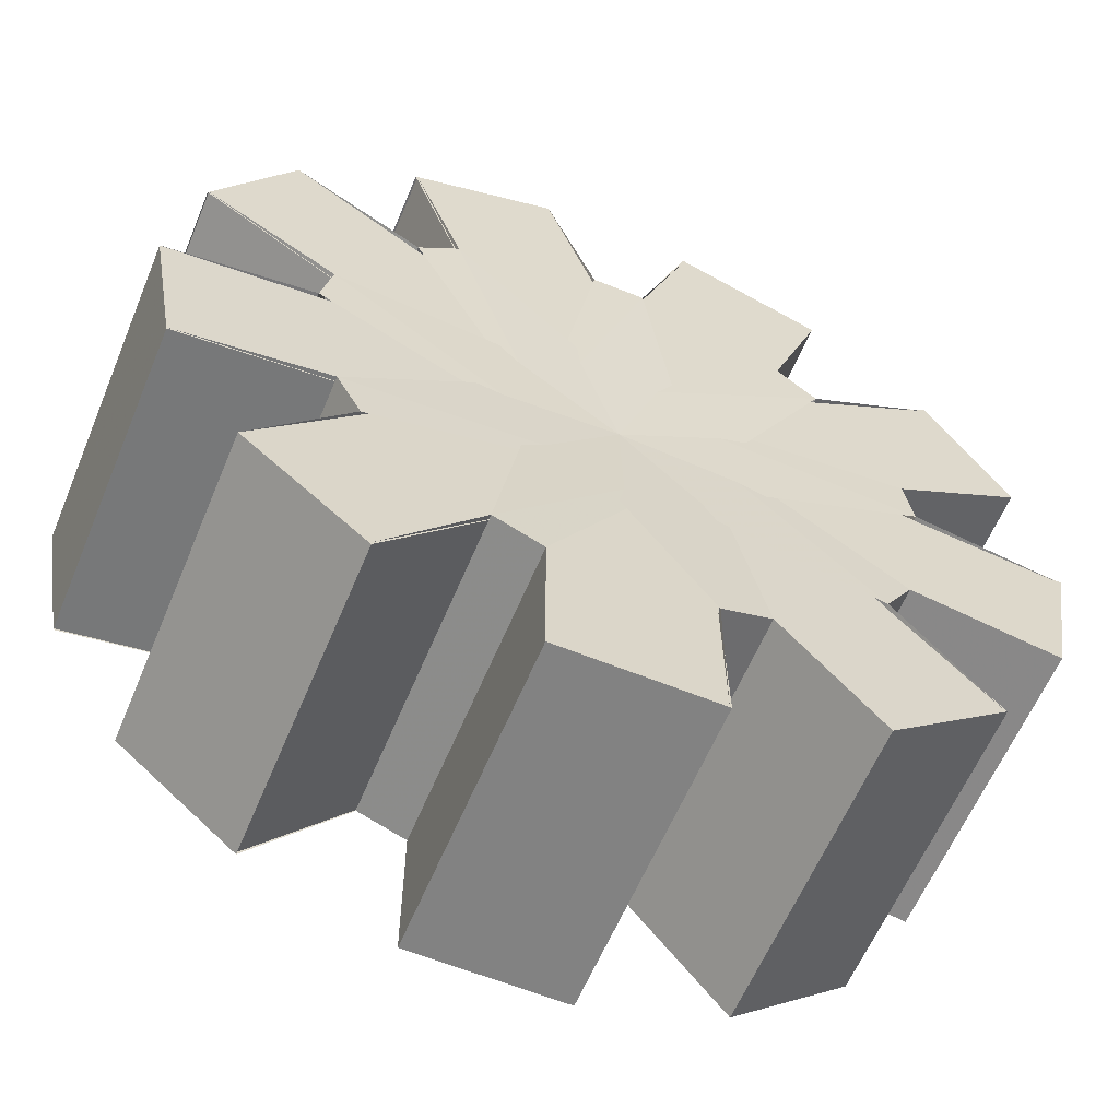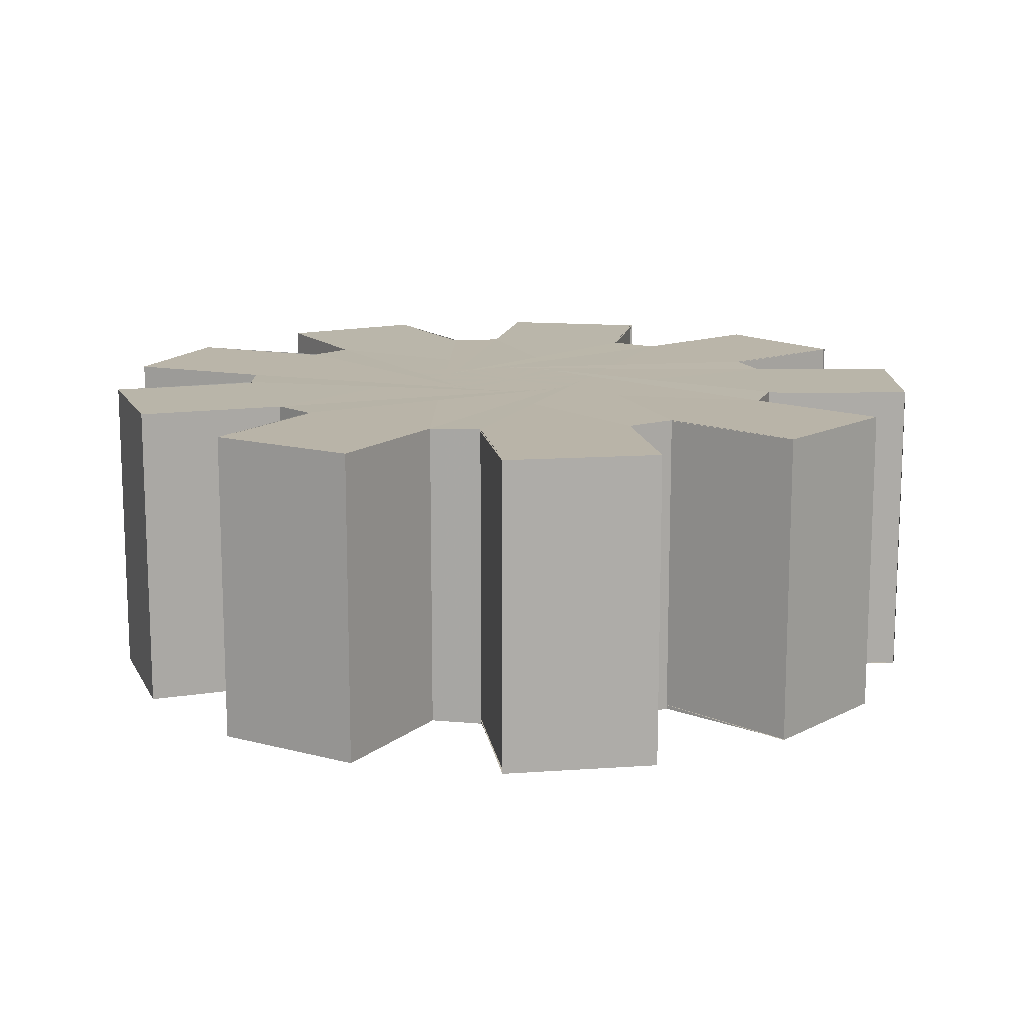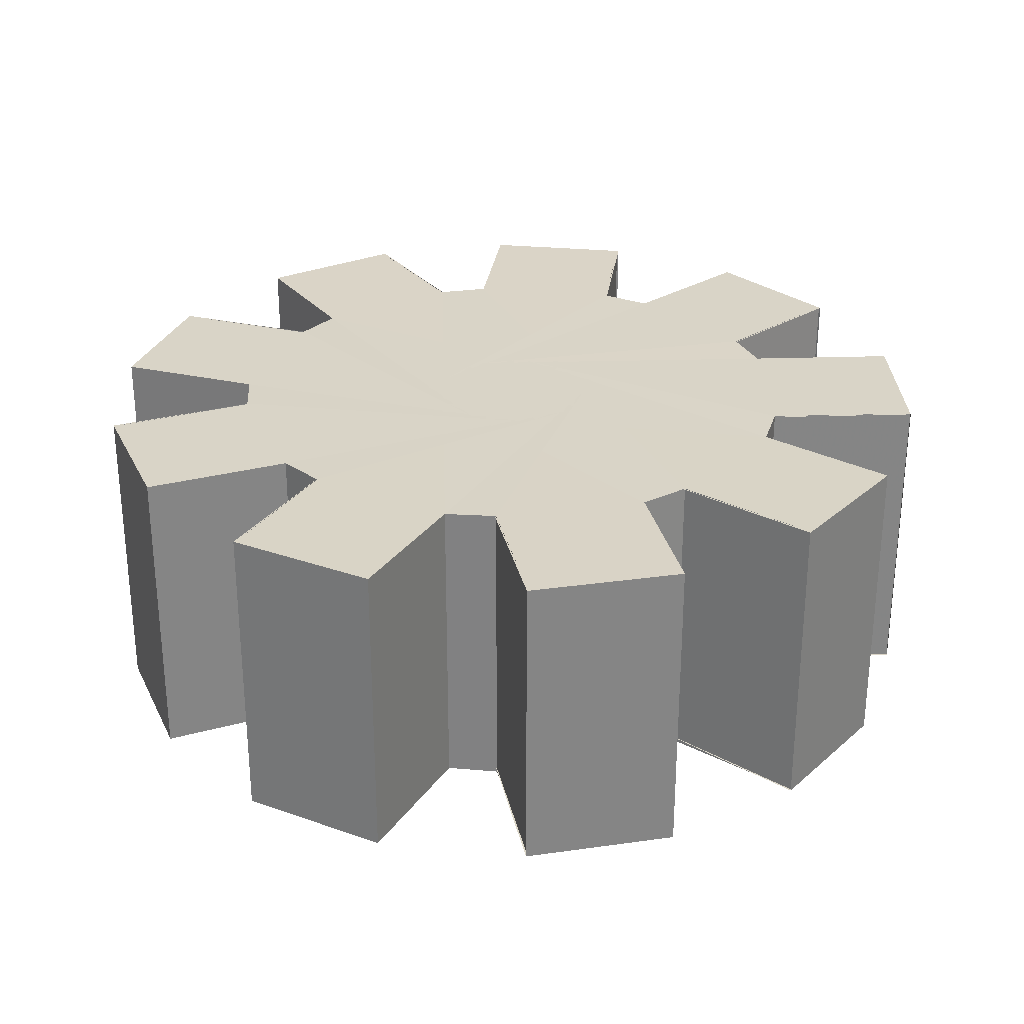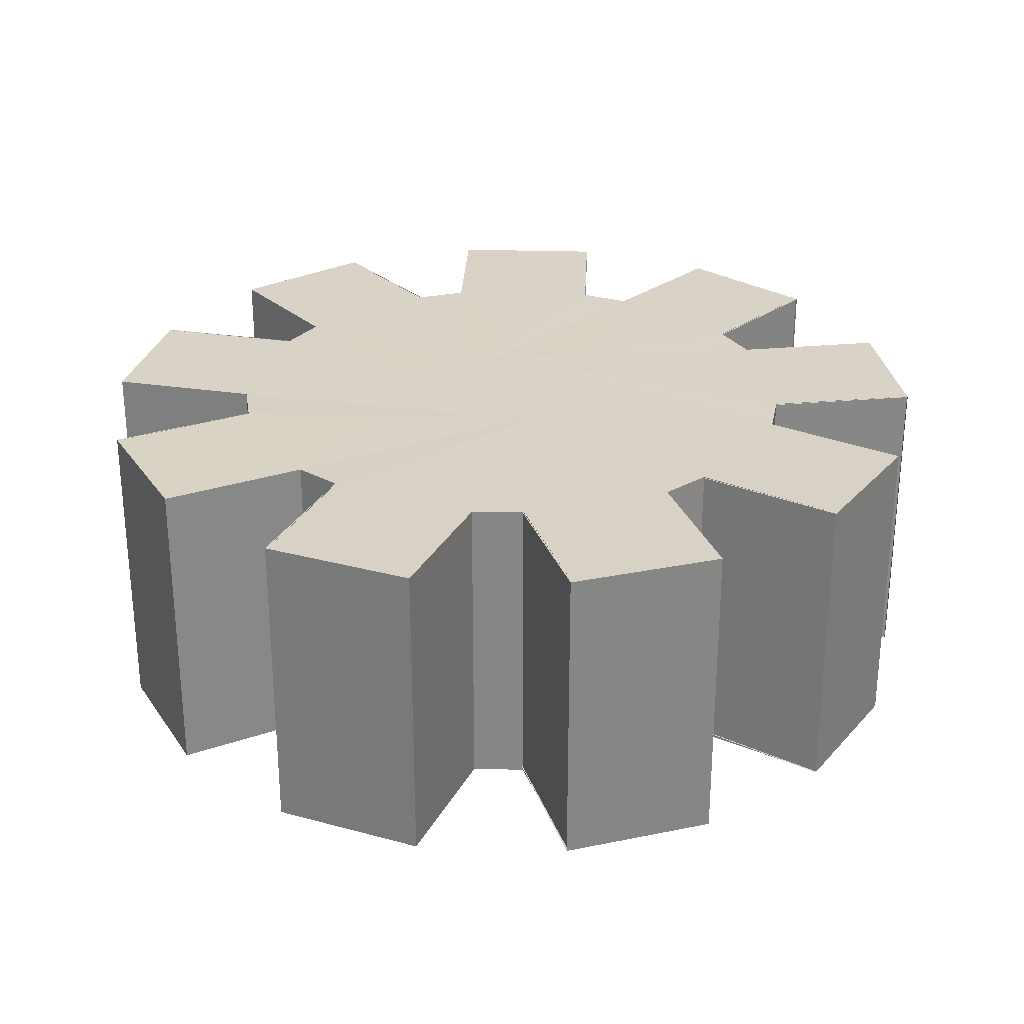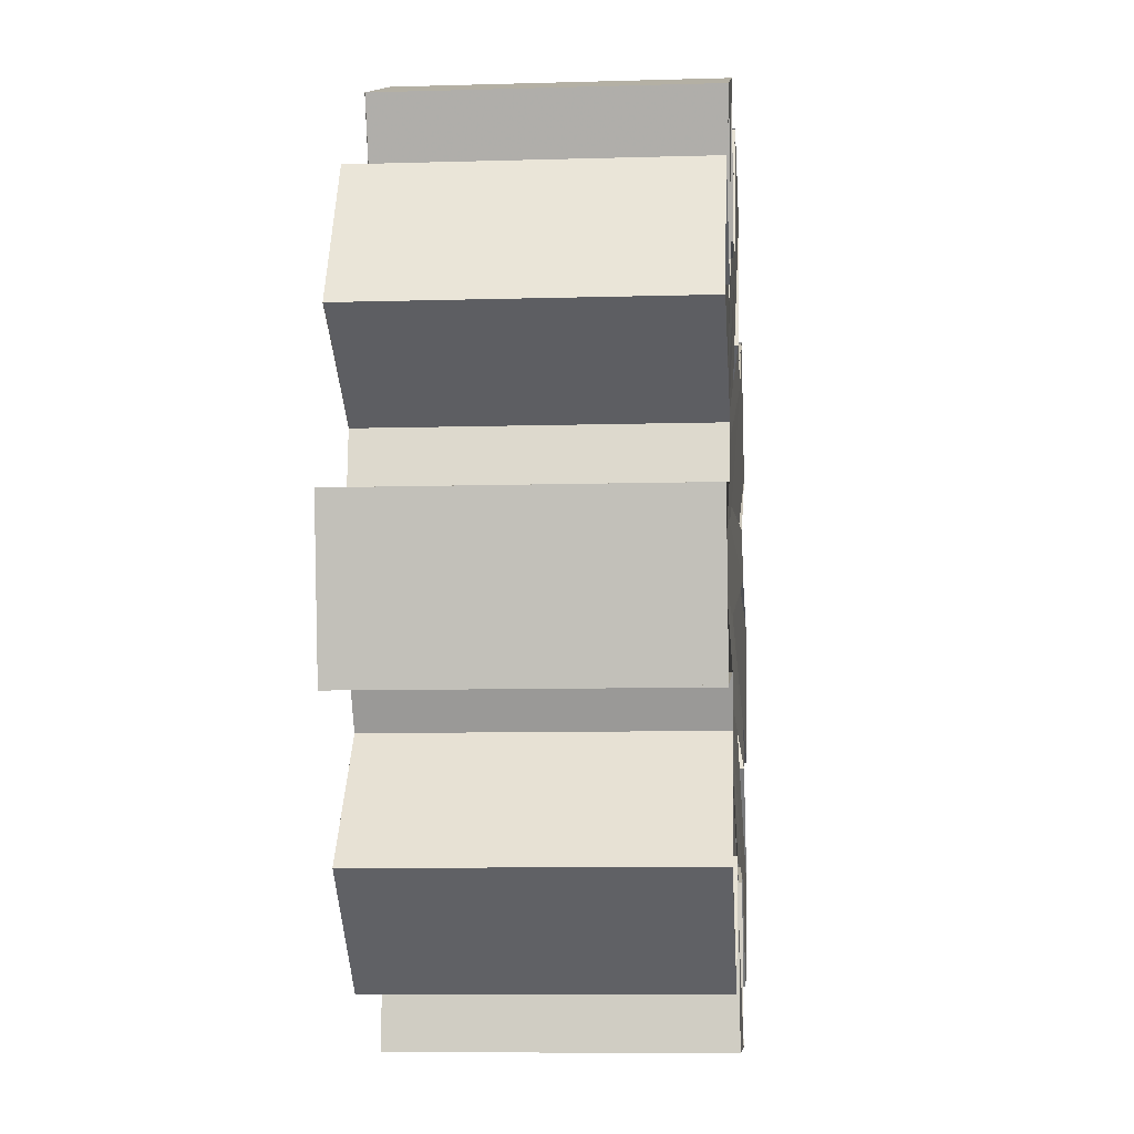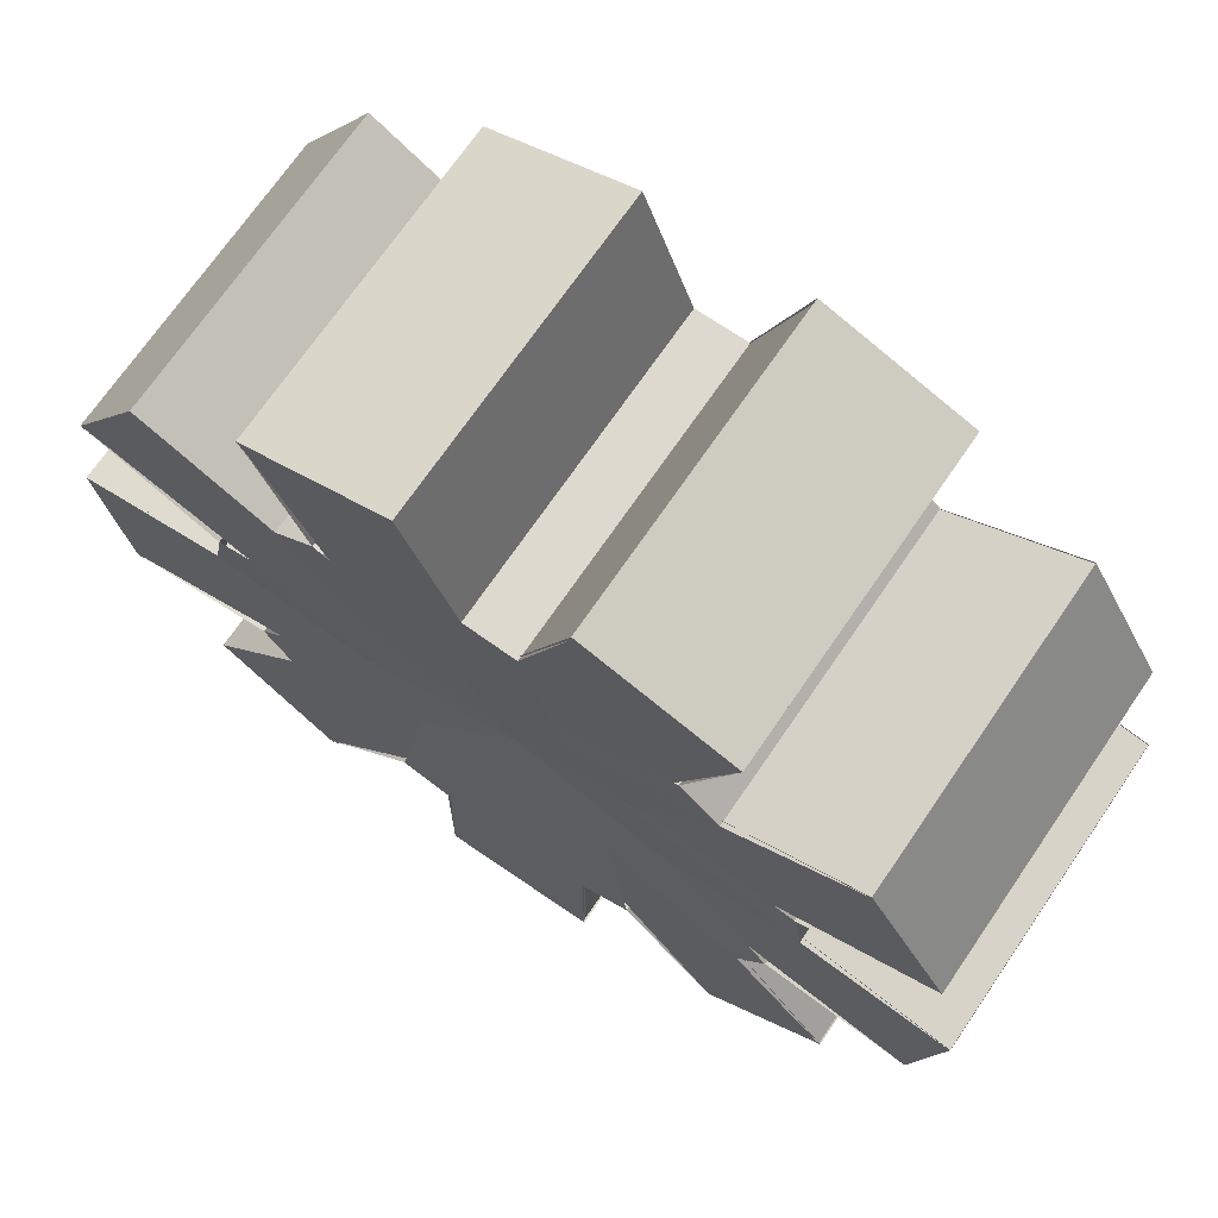
<metadata>
{"format":"obj","ext":"obj","renderer":"f3d","projection":"perspective","resolution":1024,"background":"white","views":[{"elev":-60.7,"azim":-22.6,"up":"+Z"},{"elev":13.5,"azim":-69.0,"up":"+Y"},{"elev":28.6,"azim":48.0,"up":"+Y"},{"elev":27.8,"azim":-37.4,"up":"+Y"},{"elev":-8.2,"azim":-85.3,"up":"+Z"},{"elev":70.9,"azim":34.4,"up":"+Z"}]}
</metadata>
<code>
v -0.5006 -2.023 2.821
v -2.197 -2.023 1.839
v -2.865 -2.023 -0.00315
v -2.193 -2.023 -1.844
v -0.4944 -2.023 -2.822
v 1.435 -2.023 -2.48
v 2.693 -2.023 -0.977
v 2.691 -2.023 0.9829
v 1.43 -2.023 2.483
v 0.1629 -2.023 1.911
v -1.103 -2.023 1.569
v -1.854 -2.023 0.4922
v -1.736 -2.023 -0.8144
v -0.8066 -2.023 -1.74
v 0.5005 -2.023 -1.851
v 1.573 -2.023 -1.096
v 1.91 -2.023 0.1714
v 1.353 -2.023 1.359
v -1.442 -2.023 2.479
v -2.697 -2.023 0.9721
v -2.691 -2.023 -0.9892
v -1.426 -2.023 -2.488
v 0.5068 -2.023 -2.822
v 2.202 -2.023 -1.836
v 2.867 -2.023 0.009073
v 2.191 -2.023 1.85
v 0.489 -2.023 2.825
v 0.5006 -2.023 2.821
v -1.43 -2.023 2.483
v -2.691 -2.023 0.9829
v -2.693 -2.023 -0.977
v -1.435 -2.023 -2.48
v 0.4944 -2.023 -2.822
v 2.193 -2.023 -1.844
v 2.865 -2.023 -0.003155
v 2.197 -2.023 1.839
v -0.5006 -2.023 2.821
v -2.197 -2.023 1.839
v -2.865 -2.023 -0.003145
v -2.193 -2.023 -1.844
v -0.4944 -2.023 -2.822
v 1.435 -2.023 -2.48
v 2.693 -2.023 -0.977
v 2.691 -2.023 0.9829
v 1.43 -2.023 2.483
v -0.1727 -2.018 1.92
v -1.366 -2.018 1.36
v -1.921 -2.018 0.1634
v -1.576 -2.018 -1.11
v -0.4944 -2.018 -1.863
v 0.8189 -2.018 -1.745
v 1.749 -2.018 -0.8105
v 1.861 -2.018 0.5034
v 1.102 -2.018 1.582
v 0.1629 0.002502 1.911
v -1.103 0.002502 1.569
v -1.854 0.002502 0.4922
v -1.736 0.002502 -0.8144
v -0.8066 0.002502 -1.74
v 0.5005 0.002502 -1.851
v 1.573 0.002502 -1.096
v 1.91 0.002502 0.1714
v 1.353 0.002502 1.359
v -0.1727 -0.002502 1.92
v -1.366 -0.002502 1.36
v -1.921 -0.002502 0.1634
v -1.576 -0.002502 -1.11
v -0.4944 -0.002502 -1.863
v 0.8189 -0.002502 -1.745
v 1.749 -0.002502 -0.8105
v 1.861 -0.002502 0.5034
v 1.102 -0.002502 1.582
v -0.5006 0.002502 2.821
v -2.197 0.002502 1.839
v -2.865 0.002502 -0.003145
v -2.193 0.002502 -1.844
v -0.4944 0.002502 -2.822
v 1.435 0.002502 -2.48
v 2.693 0.002502 -0.977
v 2.691 0.002502 0.9829
v 1.43 0.002502 2.483
v -1.442 0.002502 2.479
v -2.697 0.002502 0.9721
v -2.691 0.002502 -0.9892
v -1.426 0.002502 -2.488
v 0.5068 0.002502 -2.822
v 2.202 0.002502 -1.836
v 2.867 0.002502 0.009073
v 2.191 0.002502 1.85
v 0.489 0.002502 2.825
v 0.5006 0.002502 2.821
v -1.43 0.002502 2.483
v -2.691 0.002502 0.9829
v -2.693 0.002502 -0.977
v -1.435 0.002502 -2.48
v 0.4944 0.002502 -2.822
v 2.193 0.002502 -1.844
v 2.865 0.002502 -0.003155
v 2.197 0.002502 1.839
v -0.5006 0.002502 2.821
v -2.197 0.002502 1.839
v -2.865 0.002502 -0.00315
v -2.193 0.002502 -1.844
v -0.4944 0.002502 -2.822
v 1.435 0.002502 -2.48
v 2.693 0.002502 -0.977
v 2.691 0.002502 0.9829
v 1.43 0.002502 2.483
v -0.7856 -0.007506 0.6765
v -1.037 -0.007506 0.01324
v -0.8026 -0.007506 -0.6562
v -0.193 -0.007506 -1.019
v 0.5068 -0.007506 -0.9043
v 0.9696 -0.007506 -0.367
v 0.9786 -0.007506 0.3421
v 0.5298 -0.007506 0.8911
v -0.167 -0.007506 1.023
v 0.1553 -0.007506 1.019
v -0.536 -0.007506 0.8804
v -0.9765 -0.007506 0.3299
v -0.96 -0.007506 -0.375
v -0.4944 -0.007506 -0.9043
v 0.2025 -0.007506 -1.011
v 0.8047 -0.007506 -0.6439
v 1.03 -0.007506 0.02398
v 0.7739 -0.007506 0.6807
v 0.1553 -1.966 1.019
v -0.536 -1.966 0.8804
v -0.9765 -1.966 0.3299
v -0.96 -1.966 -0.375
v -0.4944 -1.966 -0.9043
v 0.2025 -1.966 -1.011
v 0.8047 -1.966 -0.6439
v 1.03 -1.966 0.02398
v 0.7739 -1.966 0.6807
v -0.7856 -1.966 0.6765
v -1.037 -1.966 0.01324
v -0.8026 -1.966 -0.6562
v -0.193 -1.966 -1.019
v 0.5068 -1.966 -0.9043
v 0.9696 -1.966 -0.367
v 0.9786 -1.966 0.3421
v 0.5298 -1.966 0.8911
v -0.167 -1.966 1.023
v 1.347 1 3.702
v -1.347 1 3.702
v -3.411 1 1.97
v -3.879 1 -0.684
v -2.532 1 -3.018
v 1e-06 1 -3.939
v 2.532 1 -3.018
v 3.879 1 -0.684
v 3.411 1 1.97
v -1.347 1 3.702
v -3.411 1 1.97
v -3.879 1 -0.684
v -2.532 1 -3.018
v -0 1 -3.939
v 2.532 1 -3.018
v 3.879 1 -0.684
v 3.411 1 1.97
v 1.347 1 3.702
v -3.411 1 1.97
v -3.879 1 -0.684
v -2.532 1 -3.018
v -2e-06 1 -3.939
v 2.532 1 -3.018
v 3.879 1 -0.684
v 3.411 1 1.97
v 1.347 1 3.702
v -1.347 1 3.702
v -3.879 1 -0.684
v -2.532 1 -3.018
v -3e-06 1 -3.939
v 2.532 1 -3.018
v 3.879 1 -0.684
v 3.411 1 1.97
v 1.347 1 3.702
v -1.347 1 3.702
v -3.411 1 1.97
v -2.532 1 -3.018
v -4e-06 1 -3.939
v 2.532 1 -3.018
v 3.879 1 -0.684
v 3.411 1 1.97
v 1.347 1 3.702
v -1.347 1 3.702
v -3.411 1 1.97
v -3.879 1 -0.684
v -5e-06 1 -3.939
v 2.532 1 -3.018
v 3.879 1 -0.684
v 3.411 1 1.97
v 1.347 1 3.702
v -1.347 1 3.702
v -3.411 1 1.97
v -3.879 1 -0.684
v -2.532 1 -3.018
v 2.532 1 -3.018
v 3.879 1 -0.684
v 3.411 1 1.97
v 1.347 1 3.702
v -1.347 1 3.702
v -3.411 1 1.97
v -3.879 1 -0.684
v -2.532 1 -3.018
v -3e-06 1 -3.939
v 3.879 1 -0.684
v 3.411 1 1.97
v 1.347 1 3.702
v -1.347 1 3.702
v -3.411 1 1.97
v -3.879 1 -0.684
v -2.532 1 -3.018
v -4e-06 1 -3.939
v 2.532 1 -3.018
v 3.411 1 1.97
v 1.347 1 3.702
v -1.347 1 3.702
v -3.411 1 1.97
v -3.879 1 -0.684
v -2.532 1 -3.018
v -5e-06 1 -3.939
v 2.532 1 -3.018
v 3.879 1 -0.684
v 0.5167 0.002502 -0.03195
v 0.4163 0.002502 0.3076
v 0.1212 0.002502 0.5033
v -0.2307 0.002502 0.4634
v -0.4746 0.002502 0.2067
v -0.4964 0.002502 -0.1467
v -0.286 0.002502 -0.4315
v 0.05826 0.002502 -0.5144
v 0.3753 0.002502 -0.3566
v -0.5167 0.002502 -0.03195
v -0.3753 0.002502 -0.3566
v -0.05826 0.002502 -0.5144
v 0.286 0.002502 -0.4315
v 0.4964 0.002502 -0.1467
v 0.4746 0.002502 0.2067
v 0.2307 0.002502 0.4634
v -0.1212 0.002502 0.5033
v -0.4163 0.002502 0.3076
v 0.5167 -1.921 -0.03195
v 0.4163 -1.921 0.3076
v 0.1212 -1.921 0.5033
v -0.2307 -1.921 0.4634
v -0.4746 -1.921 0.2067
v -0.4964 -1.921 -0.1467
v -0.286 -1.921 -0.4315
v 0.05826 -1.921 -0.5144
v 0.3753 -1.921 -0.3566
v -0.5167 -1.921 -0.03195
v -0.3753 -1.921 -0.3566
v -0.05826 -1.921 -0.5144
v 0.286 -1.921 -0.4315
v 0.4964 -1.921 -0.1467
v 0.4746 -1.921 0.2067
v 0.2307 -1.921 0.4634
v -0.1212 -1.921 0.5033
v -0.4163 -1.921 0.3076
f 46 10 55 64
f 47 11 56 65
f 48 12 57 66
f 49 13 58 67
f 50 14 59 68
f 51 15 60 69
f 52 16 61 70
f 53 17 62 71
f 54 18 63 72
f 46 64 73 37
f 47 65 74 38
f 48 66 75 39
f 49 67 76 40
f 50 68 77 41
f 51 69 78 42
f 52 70 79 43
f 53 71 80 44
f 54 72 81 45
f 10 28 91 55
f 11 29 92 56
f 12 30 93 57
f 13 31 94 58
f 14 32 95 59
f 15 33 96 60
f 16 34 97 61
f 17 35 98 62
f 18 36 99 63
f 19 1 100 82
f 20 2 101 83
f 21 3 102 84
f 22 4 103 85
f 23 5 104 86
f 24 6 105 87
f 25 7 106 88
f 26 8 107 89
f 27 9 108 90
f 100 118 109 82
f 101 119 110 83
f 102 120 111 84
f 103 121 112 85
f 104 122 113 86
f 105 123 114 87
f 106 124 115 88
f 107 125 116 89
f 108 126 117 90
f 127 1 19 136
f 128 2 20 137
f 129 3 21 138
f 130 4 22 139
f 131 5 23 140
f 132 6 24 141
f 133 7 25 142
f 134 8 26 143
f 135 9 27 144
f 64 55 226 235
f 65 56 227 236
f 66 57 228 237
f 67 58 229 238
f 68 59 230 239
f 69 60 231 240
f 70 61 232 241
f 71 62 233 242
f 72 63 234 243
f 10 46 253 244
f 11 47 254 245
f 12 48 255 246
f 13 49 256 247
f 14 50 257 248
f 15 51 258 249
f 16 52 259 250
f 17 53 260 251
f 18 54 261 252

</code>
